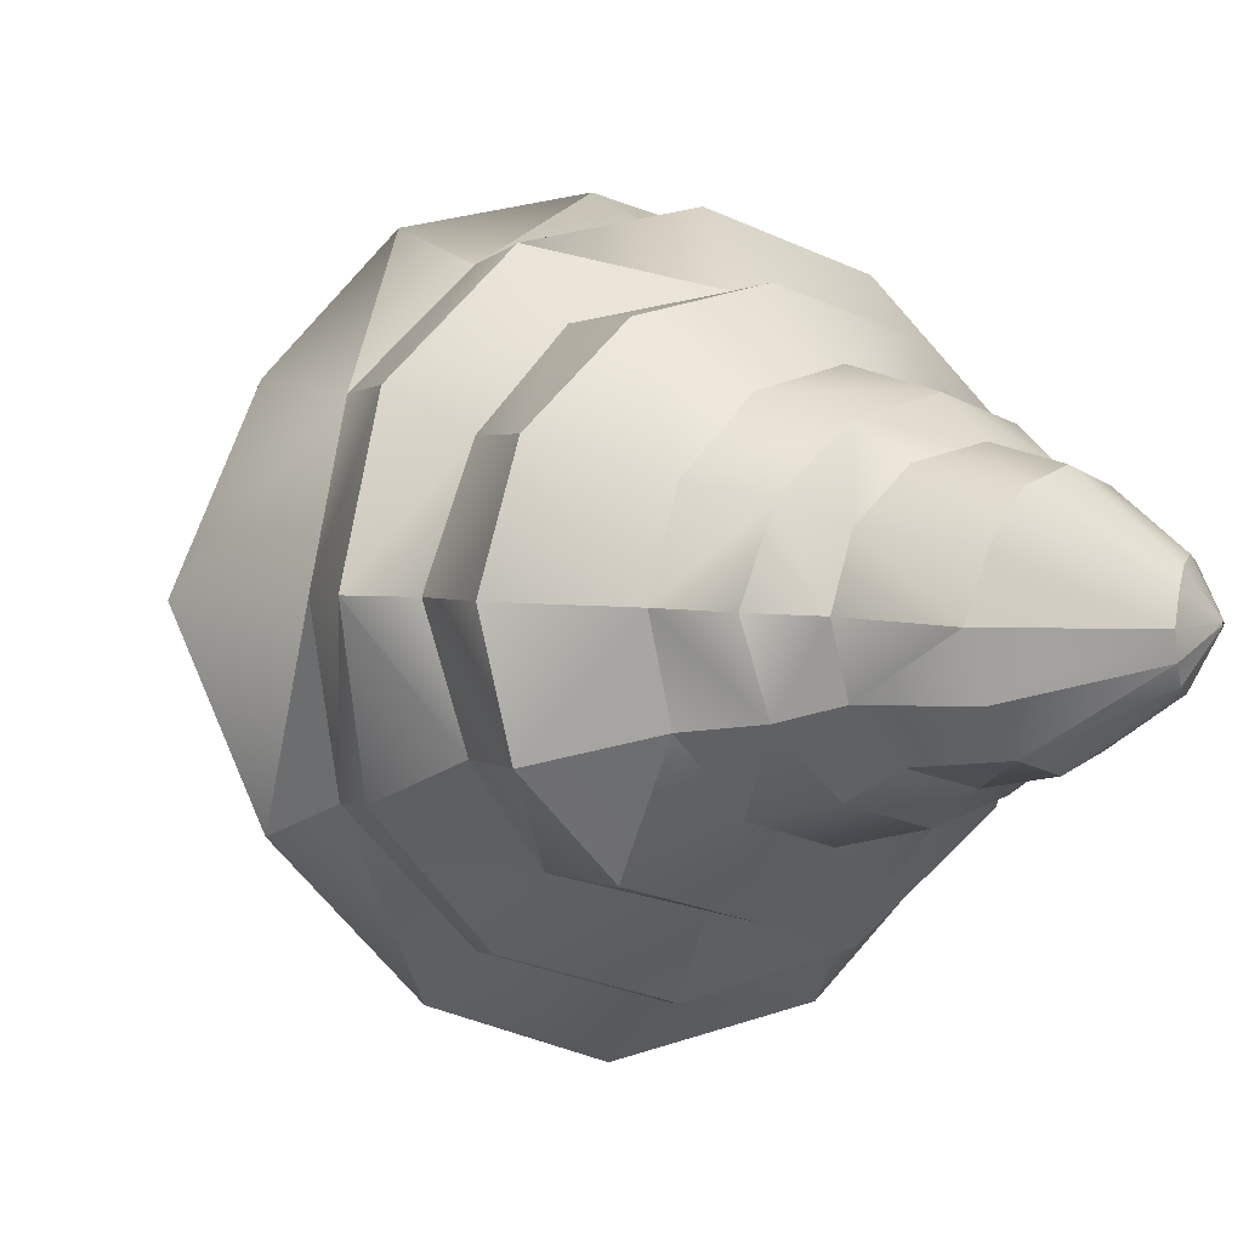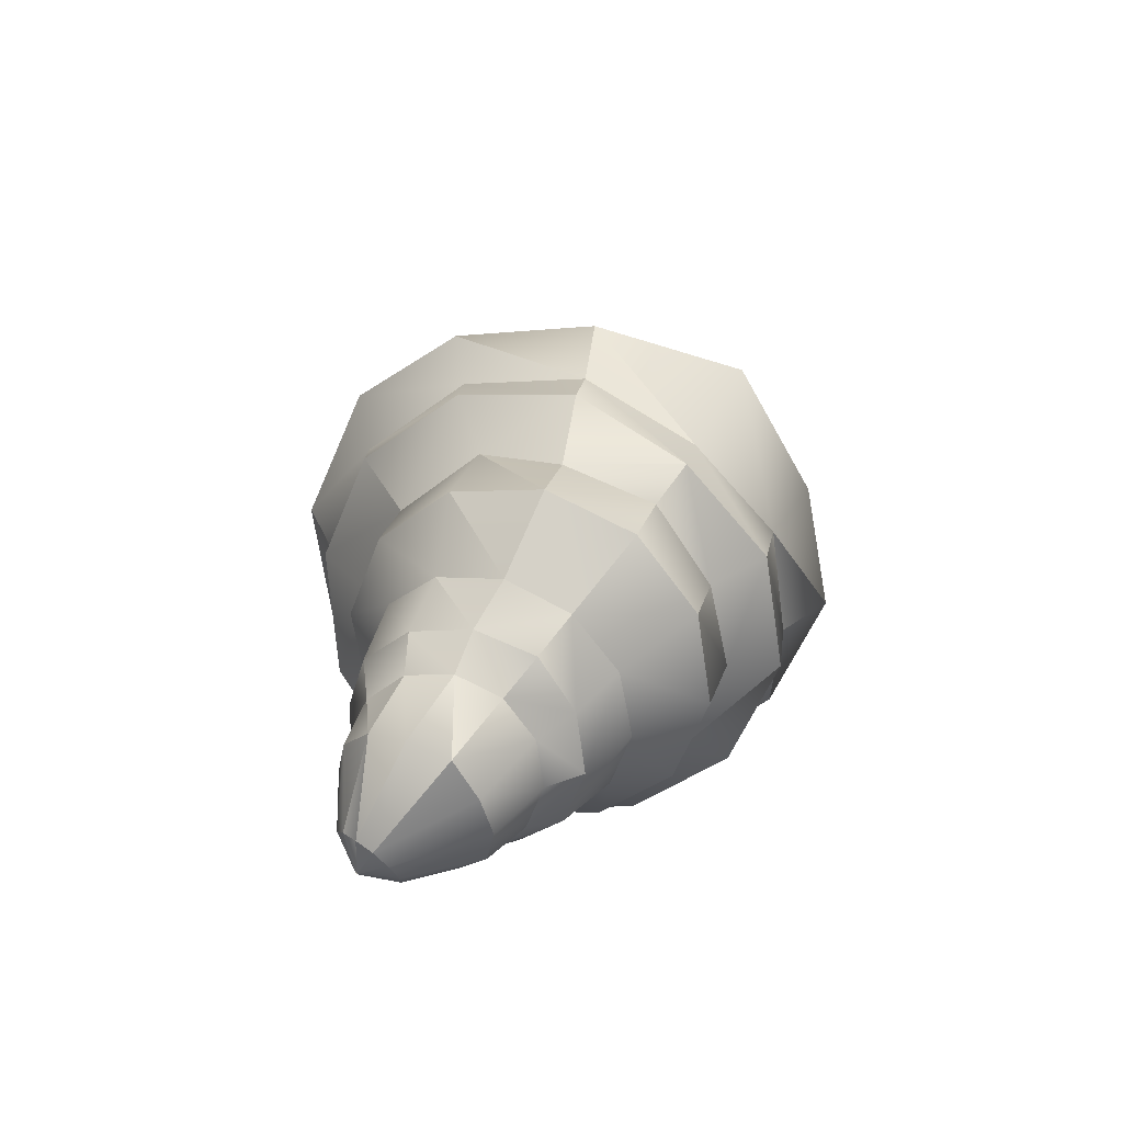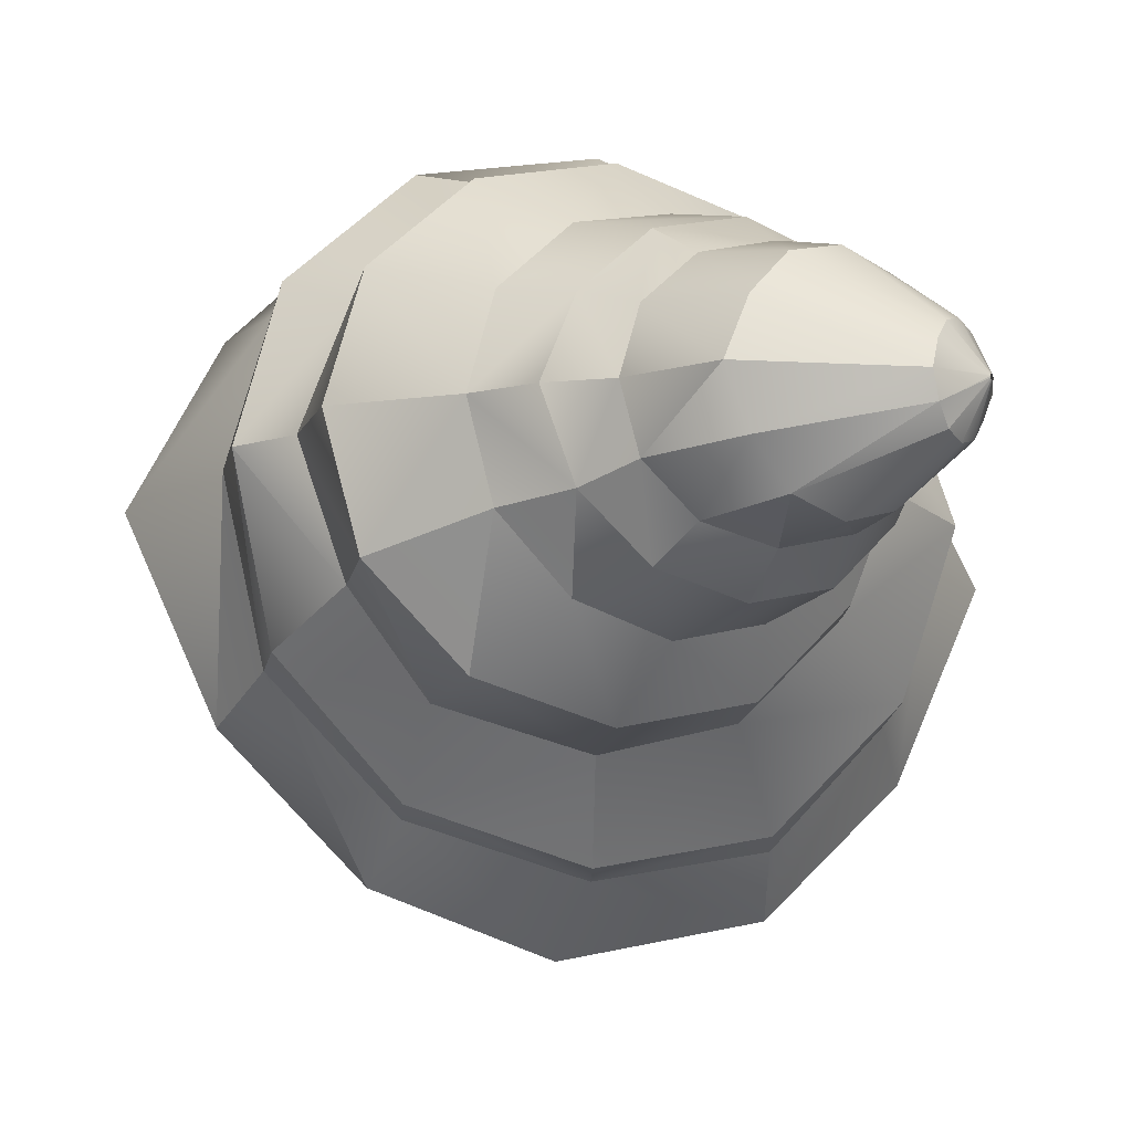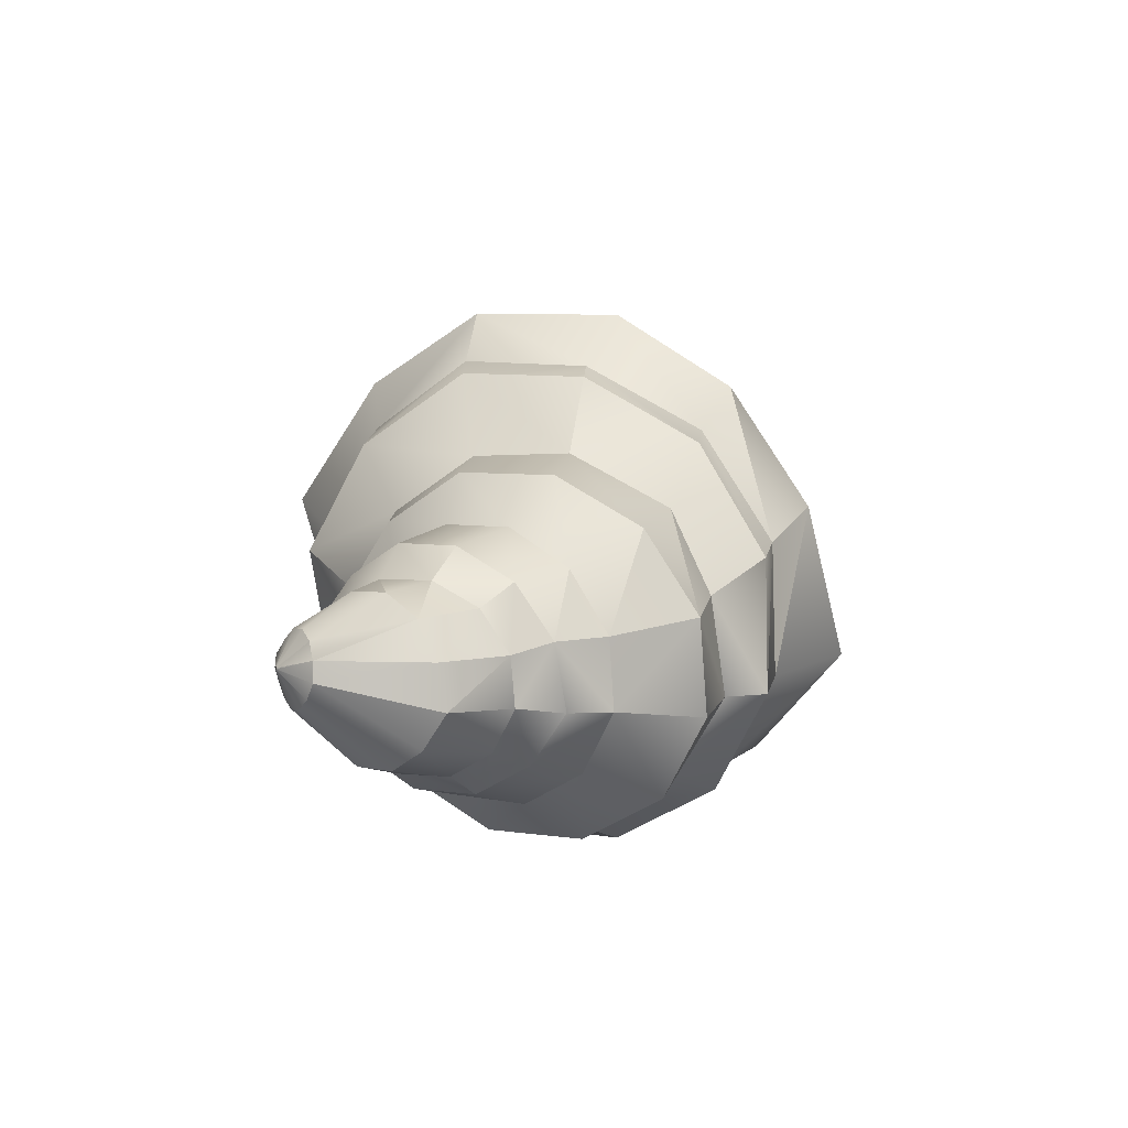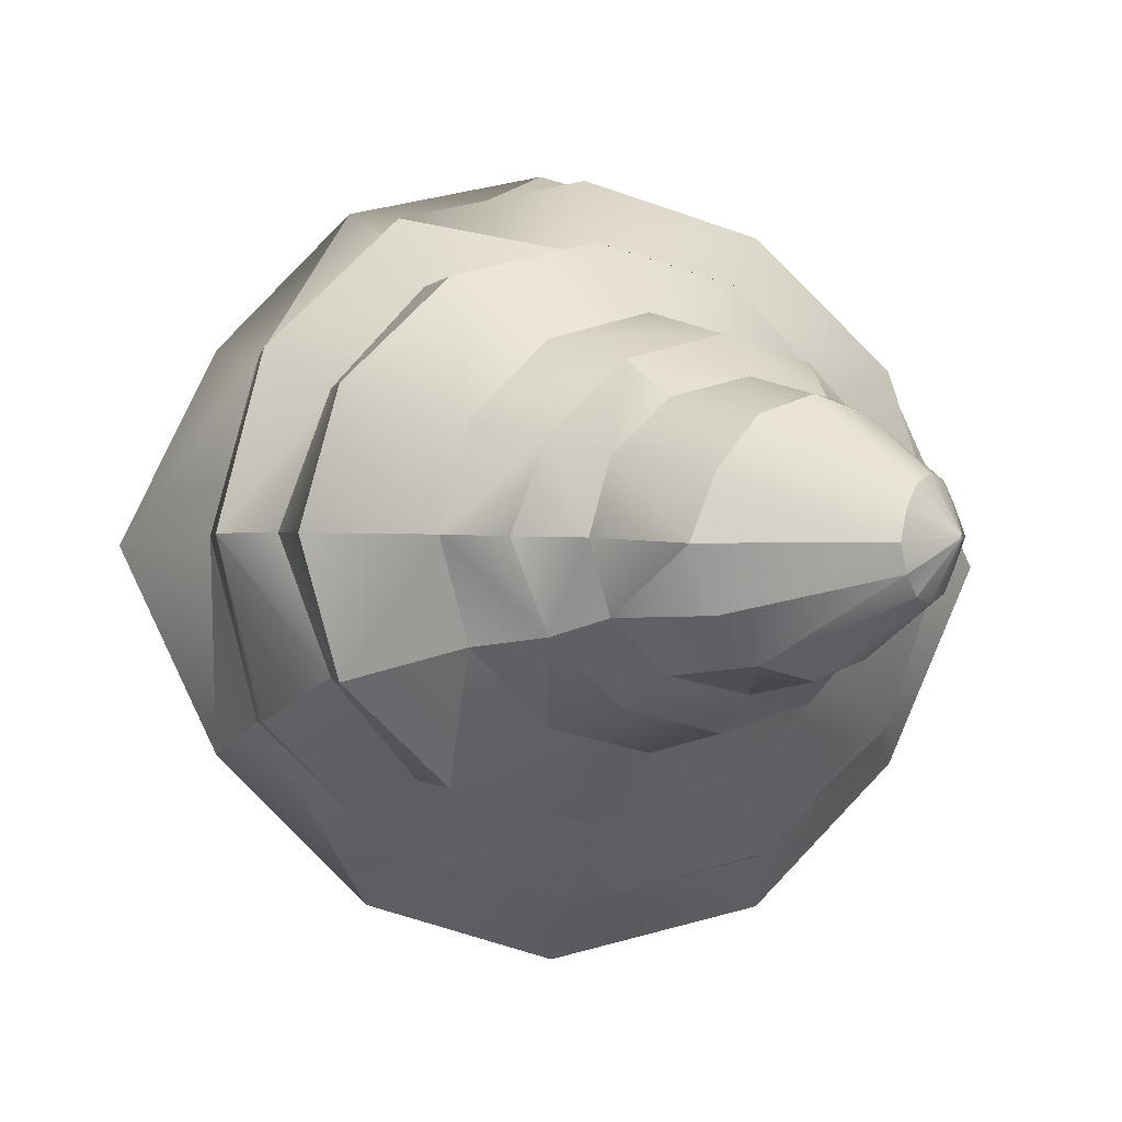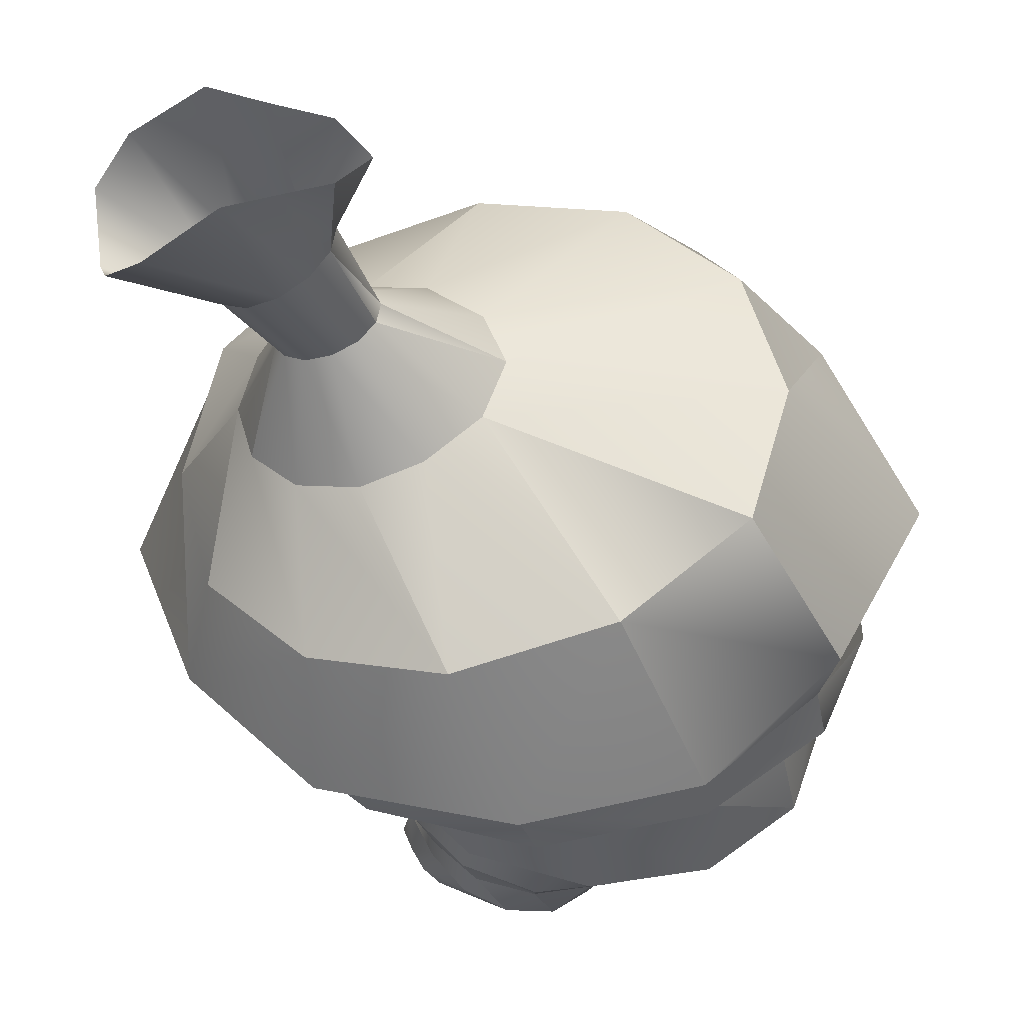
<metadata>
{"format":"obj","ext":"obj","renderer":"f3d","projection":"perspective","resolution":1024,"background":"white","views":[{"elev":-4.1,"azim":-8.1,"up":"+Z"},{"elev":-76.5,"azim":-128.4,"up":"+Y"},{"elev":-18.0,"azim":2.4,"up":"+Z"},{"elev":-68.2,"azim":170.2,"up":"+Y"},{"elev":-5.4,"azim":4.3,"up":"+Z"},{"elev":-34.5,"azim":-157.4,"up":"+Z"}]}
</metadata>
<code>
o Mesh_0299
v -0.2 -0.189 0.1273
v -0.1129 -0.1168 0.2223
v -0.1562 -0.0417 0.2584
v -0.0177 0.021 0.2976
v -0.1423 0.0974 0.1999
v -0.0201 0.1204 0.2309
v 0.1399 0.0607 0.2573
v -0.2019 -0.1681 -0.1282
v -0.2257 -0.2287 -0.0027
v -0.2444 -0.0923 -0.1479
v -0.309 -0.1328 0.0007
v -0.2488 -0.0828 0.1496
v -0.2314 0.0794 0.1148
v 0.1922 0.1581 0.1142
v 0.1024 0.1422 0.1996
v 0.0385 0.2092 0.0933
v -0.0132 0.2047 0.0803
v -0.0573 0.1961 0.045
v -0.0764 0.1943 -0.0033
v -0.2641 0.0733 -0.0016
v -0.0573 0.1961 -0.0516
v -0.2316 0.0811 -0.1181
v 0.0162 -0.0645 0.2567
v 0.1492 -0.0259 0.2223
v 0.2461 0.0767 0.1481
v 0.2238 0.1562 -0.0022
v 0.3088 0.0694 -0.0006
v 0.2456 0.0824 -0.1499
v 0.2323 -0.0124 0.1285
v 0.2688 -0.0099 0.0006
v 0.2314 -0.0013 -0.1274
v 0.1435 0.0568 -0.2586
v 0.1475 -0.0064 -0.2211
v 0.0198 -0.0636 -0.255
v -0.008 0.0064 -0.2977
v -0.1104 -0.1139 -0.2209
v -0.1384 -0.0586 -0.257
v -0.1333 0.1092 -0.2037
v -0.0132 0.2047 -0.0869
v -0.005 0.1364 -0.2351
v 0.0385 0.2092 -0.0998
v 0.0902 0.2137 -0.0869
v 0.1062 0.1544 -0.204
v 0.128 0.217 -0.0516
v 0.1922 0.1581 -0.1187
v 0.1419 0.2182 -0.0033
v 0.0902 0.2137 0.0803
v 0.128 0.217 0.045
v -0.1157 -0.3687 -0.1127
v -0.0484 -0.3277 -0.18
v -0.0283 -0.4049 -0.093
v 0.0192 -0.3702 -0.1422
v 0.0441 -0.2783 -0.202
v 0.0818 -0.3236 -0.157
v 0.1371 -0.2336 -0.173
v 0.1424 -0.2842 -0.1342
v 0.201 -0.218 -0.1013
v 0.1896 -0.2688 -0.0804
v 0.2372 -0.2189 -0.0047
v 0.2183 -0.2718 -0.0087
v 0.1907 -0.2822 0.0628
v 0.2026 -0.236 0.0912
v 0.1444 -0.3073 0.1137
v 0.1398 -0.2647 0.1604
v 0.0841 -0.3504 0.1293
v 0.0472 -0.3142 0.183
v 0.0212 -0.3933 0.1057
v -0.0457 -0.3589 0.1534
v -0.0272 -0.4183 0.0501
v -0.1142 -0.3867 0.0798
v -0.0453 -0.4225 -0.0227
v -0.1398 -0.3903 -0.0176
v -0.1331 -0.2861 -0.1043
v -0.081 -0.235 -0.1716
v 0.0277 -0.1828 -0.1948
v 0.125 -0.1641 -0.1684
v 0.1961 -0.1771 -0.0986
v 0.2208 -0.1891 -0.0027
v 0.1977 -0.1951 0.0939
v 0.1289 -0.2165 0.1638
v 0.0347 -0.2415 0.1887
v -0.0722 -0.2779 0.1608
v -0.1316 -0.3041 0.0882
v -0.1644 -0.3173 -0.0098
v 0.0244 -0.4281 -0.0886
v 0.0708 -0.4036 -0.133
v 0.1305 -0.369 -0.1465
v 0.1859 -0.333 -0.1257
v 0.2273 -0.3156 -0.0771
v 0.2565 -0.3177 -0.0134
v 0.2283 -0.3275 0.05
v 0.1877 -0.3535 0.0946
v 0.1326 -0.3927 0.1078
v 0.0726 -0.4241 0.0873
v 0.0254 -0.44 0.0385
v 0.002 -0.451 -0.0271
v 0.0646 -0.4532 -0.0787
v 0.1001 -0.434 -0.1133
v 0.1489 -0.4111 -0.1242
v 0.198 -0.3907 -0.1086
v 0.2341 -0.3783 -0.0705
v 0.2476 -0.3771 -0.0201
v 0.2349 -0.3876 0.029
v 0.1994 -0.4068 0.0638
v 0.1505 -0.4297 0.0748
v 0.1015 -0.4501 0.0591
v 0.0654 -0.4625 0.0208
v 0.0519 -0.4637 -0.0296
v 0.2797 -0.461 -0.0322
v 0.2796 -0.4614 -0.0313
v 0.2462 -0.4837 -0.0556
v 0.2426 -0.4927 -0.0368
v 0.2798 -0.4612 -0.0302
v 0.2465 -0.4874 -0.0158
v 0.2801 -0.4606 -0.0294
v 0.2531 -0.4756 0.0008
v 0.2805 -0.4597 -0.029
v 0.2621 -0.4579 0.0088
v 0.281 -0.4588 -0.0291
v 0.2711 -0.4392 0.0061
v 0.2813 -0.458 -0.0298
v 0.2776 -0.4244 -0.0066
v 0.2817 -0.4576 -0.0307
v 0.2846 -0.4165 -0.0258
v 0.2813 -0.4578 -0.0317
v 0.2773 -0.4207 -0.0464
v 0.281 -0.4584 -0.0326
v 0.2705 -0.4327 -0.0629
v 0.2805 -0.4593 -0.033
v 0.2614 -0.4505 -0.0708
v 0.2801 -0.4603 -0.0328
v 0.2525 -0.4691 -0.0682
v 0.156 -0.4749 -0.1104
v 0.1896 -0.4422 -0.1178
v 0.2218 -0.4161 -0.1024
v 0.2474 -0.3995 -0.0677
v 0.2674 -0.394 -0.0225
v 0.2481 -0.4078 0.0206
v 0.223 -0.4304 0.0505
v 0.191 -0.4587 0.0589
v 0.1572 -0.4892 0.0426
v 0.1324 -0.5092 0.0069
v 0.1159 -0.5152 -0.0387
v 0.1317 -0.5009 -0.0814
v 0.0292 -0.1644 0.2556
v 0.1499 -0.1133 0.2221
v 0.2443 -0.0827 0.1287
v 0.2842 -0.0789 0.0007
v 0.2429 -0.0665 -0.1271
v 0.1485 -0.0511 -0.2207
v 0.0226 -0.1051 -0.2552
v -0.1048 -0.1618 -0.2221
v -0.1895 -0.2235 -0.131
v -0.0967 -0.221 0.2194
v -0.1843 -0.2599 0.1236
v -0.2115 -0.2874 -0.0069
f 1 2 3
f 2 4 3
f 3 4 5
f 5 4 6
f 4 7 6
f 8 9 10
f 10 9 11
f 9 1 11
f 11 1 12
f 1 3 12
f 12 3 13
f 3 5 13
f 14 15 7
f 7 15 6
f 15 16 6
f 16 17 6
f 6 17 5
f 17 18 5
f 5 18 13
f 18 19 13
f 13 19 20
f 19 21 20
f 20 21 22
f 2 23 4
f 4 23 7
f 23 24 7
f 24 25 7
f 7 25 14
f 14 25 26
f 25 27 26
f 26 27 28
f 13 20 12
f 12 20 11
f 20 22 11
f 11 22 10
f 24 29 25
f 25 29 27
f 29 30 27
f 27 30 28
f 30 31 28
f 28 31 32
f 31 33 32
f 33 34 32
f 32 34 35
f 34 36 35
f 35 36 37
f 36 8 37
f 8 10 37
f 37 10 38
f 10 22 38
f 22 21 38
f 21 39 38
f 38 39 40
f 39 41 40
f 41 42 40
f 40 42 43
f 42 44 43
f 43 44 45
f 44 46 45
f 16 15 47
f 15 14 47
f 47 14 48
f 14 26 48
f 48 26 46
f 46 26 45
f 26 28 45
f 45 28 43
f 28 32 43
f 43 32 40
f 32 35 40
f 40 35 38
f 35 37 38
f 49 50 51
f 51 50 52
f 50 53 52
f 52 53 54
f 53 55 54
f 54 55 56
f 55 57 56
f 56 57 58
f 57 59 58
f 58 59 60
f 60 59 61
f 59 62 61
f 61 62 63
f 62 64 63
f 63 64 65
f 64 66 65
f 65 66 67
f 66 68 67
f 67 68 69
f 68 70 69
f 69 70 71
f 70 72 71
f 72 49 71
f 71 49 51
f 73 74 49
f 49 74 50
f 74 75 50
f 50 75 53
f 75 76 53
f 53 76 55
f 76 77 55
f 55 77 57
f 77 78 57
f 57 78 59
f 59 78 62
f 78 79 62
f 62 79 64
f 79 80 64
f 64 80 66
f 80 81 66
f 66 81 68
f 81 82 68
f 68 82 70
f 82 83 70
f 83 84 70
f 70 84 72
f 72 84 49
f 84 73 49
f 51 52 85
f 85 52 86
f 52 54 86
f 86 54 87
f 54 56 87
f 87 56 88
f 56 58 88
f 88 58 89
f 58 60 89
f 89 60 90
f 90 60 91
f 60 61 91
f 91 61 92
f 61 63 92
f 92 63 93
f 63 65 93
f 65 67 93
f 93 67 94
f 67 69 94
f 94 69 95
f 69 71 95
f 95 71 96
f 96 71 85
f 71 51 85
f 85 86 97
f 97 86 98
f 98 86 99
f 86 87 99
f 87 88 99
f 99 88 100
f 88 89 100
f 100 89 101
f 89 90 101
f 101 90 102
f 102 90 103
f 90 91 103
f 103 91 104
f 91 92 104
f 92 93 104
f 104 93 105
f 93 94 105
f 105 94 106
f 106 94 107
f 94 95 107
f 107 95 108
f 95 96 108
f 96 85 108
f 108 85 97
f 109 110 111
f 111 110 112
f 110 113 112
f 112 113 114
f 113 115 114
f 114 115 116
f 115 117 116
f 116 117 118
f 117 119 118
f 118 119 120
f 119 121 120
f 120 121 122
f 121 123 122
f 122 123 124
f 123 125 124
f 124 125 126
f 125 127 126
f 126 127 128
f 127 129 128
f 128 129 130
f 129 131 130
f 130 131 132
f 131 109 132
f 109 111 132
f 111 133 132
f 133 134 132
f 132 134 130
f 134 135 130
f 130 135 128
f 135 136 128
f 128 136 126
f 136 137 126
f 126 137 124
f 124 137 122
f 137 138 122
f 122 138 120
f 138 139 120
f 120 139 118
f 139 140 118
f 118 140 116
f 140 141 116
f 116 141 114
f 141 142 114
f 114 142 112
f 142 143 112
f 98 99 133
f 133 99 134
f 99 100 134
f 134 100 135
f 100 101 135
f 135 101 136
f 101 102 136
f 136 102 137
f 137 102 138
f 102 103 138
f 138 103 139
f 103 104 139
f 139 104 140
f 104 105 140
f 140 105 141
f 105 106 141
f 141 106 142
f 106 107 142
f 142 107 143
f 107 108 143
f 108 97 143
f 97 144 143
f 143 144 112
f 144 111 112
f 97 98 144
f 98 133 144
f 144 133 111
f 2 145 23
f 23 145 24
f 145 146 24
f 24 146 29
f 146 147 29
f 29 147 30
f 147 148 30
f 148 149 30
f 30 149 31
f 31 149 33
f 149 150 33
f 33 150 34
f 150 151 34
f 151 152 34
f 34 152 36
f 152 153 36
f 36 153 8
f 73 153 74
f 153 152 74
f 74 152 75
f 152 151 75
f 151 150 75
f 75 150 76
f 150 149 76
f 76 149 77
f 149 148 77
f 77 148 78
f 78 148 79
f 148 147 79
f 79 147 80
f 147 146 80
f 80 146 81
f 146 145 81
f 81 145 154
f 145 2 154
f 154 2 155
f 2 1 155
f 1 9 155
f 155 9 156
f 9 8 156
f 8 153 156
f 153 73 156
f 73 84 156
f 84 83 156
f 156 83 155
f 83 82 155
f 155 82 154
f 82 81 154
o Mesh_0298
v -0.0147 0.2913 0.0013
v -0.0067 0.2914 0.0161
v -0.0224 0.3861 0.0004
v -0.0125 0.3849 0.0189
v -0.0696 0.4257 0.0201
v -0.051 0.452 0.0421
v 0.0089 0.3822 0.0304
v -0.0106 0.4838 0.0452
v 0.0362 0.3789 0.0318
v 0.0242 0.5103 0.0502
v 0.0621 0.3757 0.0228
v 0.0924 0.4958 0.0406
v 0.0796 0.3736 0.0058
v 0.129 0.4761 0.0168
v 0.084 0.373 -0.0146
v 0.1381 0.4442 -0.0297
v 0.0742 0.3742 -0.0331
v 0.118 0.4691 -0.0629
v 0.0527 0.3769 -0.0446
v 0.073 0.4977 -0.0863
v 0.0254 0.3802 -0.046
v 0.0026 0.5155 -0.073
v -0.0005 0.3834 -0.037
v -0.0301 0.4921 -0.0539
v -0.018 0.3855 -0.02
v -0.0625 0.4713 -0.0375
v 0.0108 0.2918 0.0254
v 0.033 0.2921 0.0266
v 0.054 0.2925 0.0193
v 0.0682 0.2928 0.0056
v 0.0718 0.2928 -0.0109
v 0.0638 0.2927 -0.0258
v 0.0464 0.2924 -0.035
v 0.0241 0.292 -0.0362
v 0.0031 0.2916 -0.029
v -0.0111 0.2914 -0.0153
v -0.0764 0.1943 -0.0033
v -0.0573 0.1961 -0.0516
v -0.0132 0.2047 -0.0869
v 0.0385 0.2092 -0.0998
v 0.0902 0.2137 -0.0869
v 0.128 0.217 -0.0516
v 0.1419 0.2182 -0.0033
v 0.128 0.217 0.045
v 0.0902 0.2137 0.0803
v 0.0385 0.2092 0.0933
v -0.0132 0.2047 0.0803
v -0.0573 0.1961 0.045
f 157 158 159
f 158 160 159
f 159 160 161
f 161 160 162
f 160 163 162
f 162 163 164
f 163 165 164
f 164 165 166
f 165 167 166
f 166 167 168
f 167 169 168
f 168 169 170
f 169 171 170
f 170 171 172
f 171 173 172
f 172 173 174
f 173 175 174
f 174 175 176
f 175 177 176
f 176 177 178
f 177 179 178
f 178 179 180
f 179 181 180
f 180 181 182
f 158 183 160
f 160 183 163
f 183 184 163
f 163 184 165
f 165 184 167
f 184 185 167
f 185 186 167
f 167 186 169
f 186 187 169
f 169 187 171
f 187 188 171
f 171 188 173
f 188 189 173
f 173 189 175
f 189 190 175
f 175 190 177
f 190 191 177
f 177 191 179
f 191 192 179
f 179 192 181
f 181 192 157
f 157 192 193
f 193 192 194
f 192 191 194
f 194 191 195
f 191 190 195
f 195 190 196
f 190 189 196
f 196 189 197
f 189 188 197
f 197 188 198
f 188 187 198
f 198 187 199
f 187 186 199
f 199 186 200
f 186 185 200
f 200 185 201
f 185 184 201
f 201 184 202
f 184 183 202
f 202 183 203
f 183 158 203
f 203 158 204
f 158 157 204
f 204 157 193
f 157 159 181
f 181 159 182
f 159 161 182

</code>
